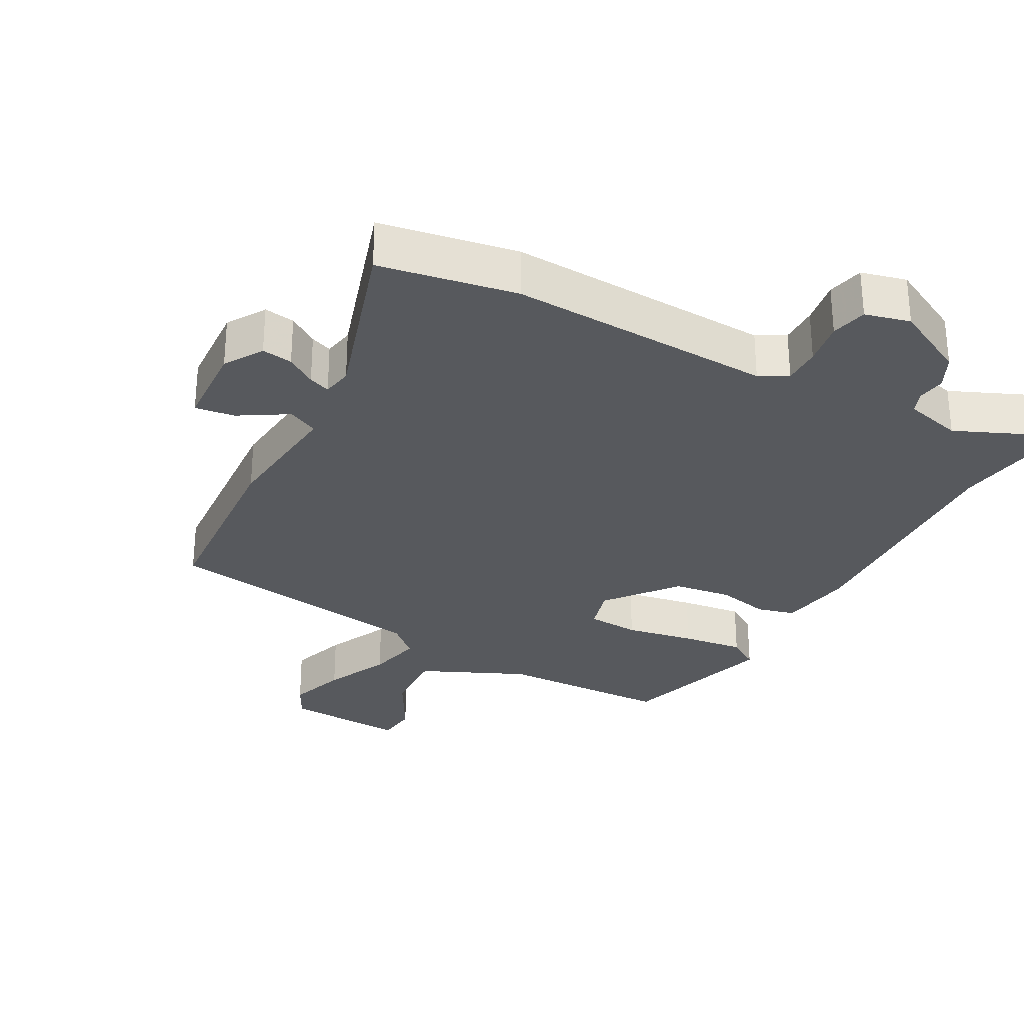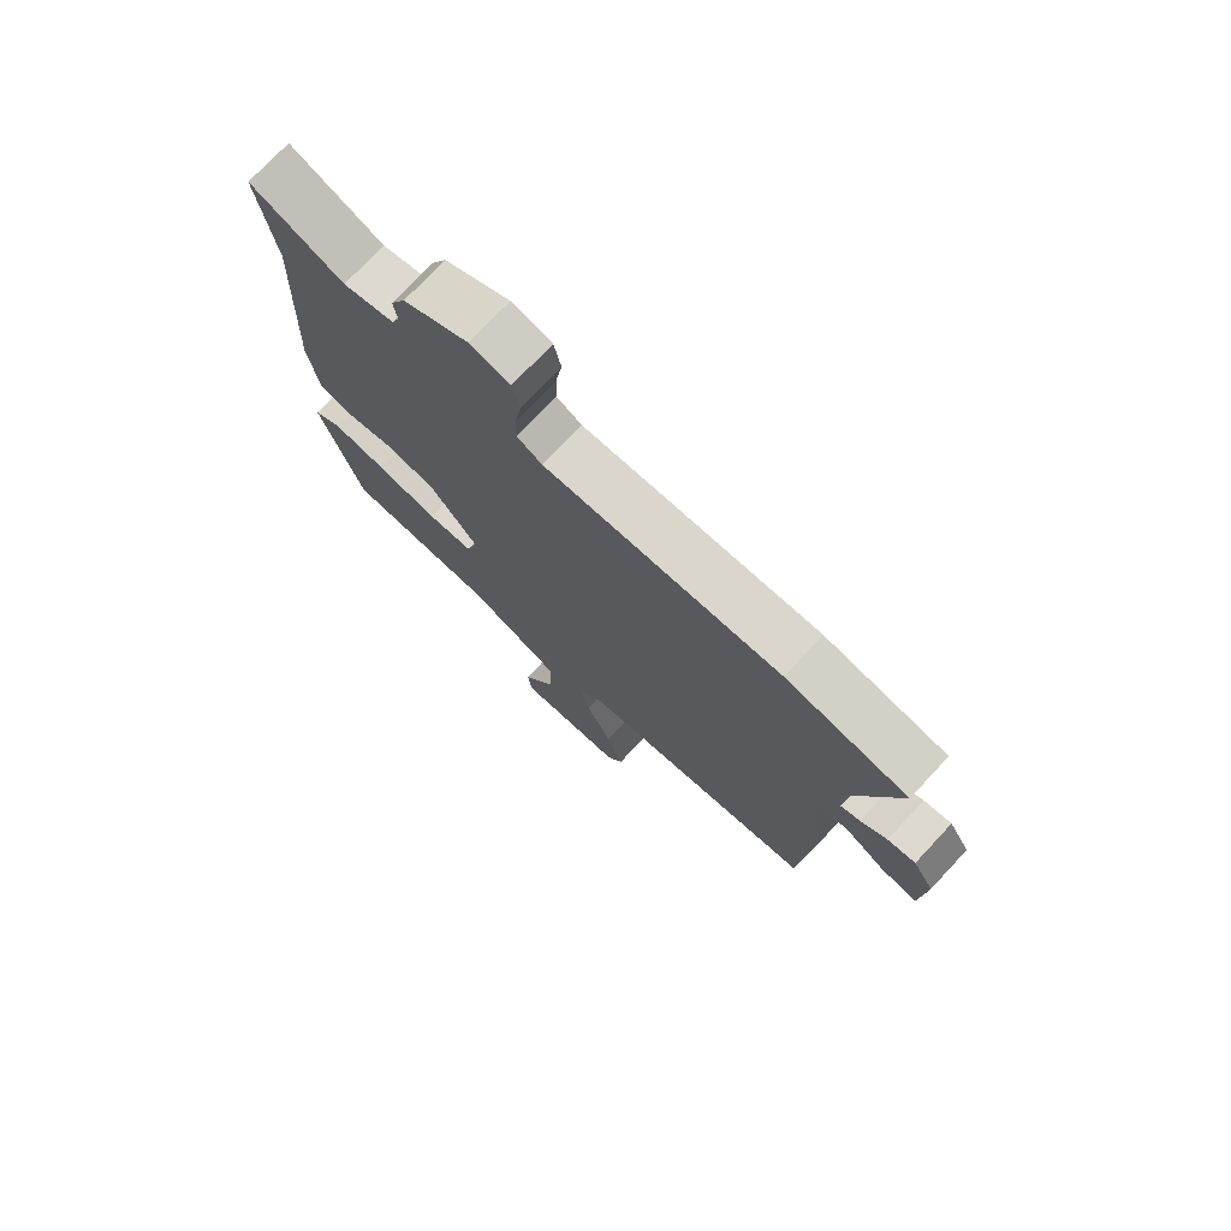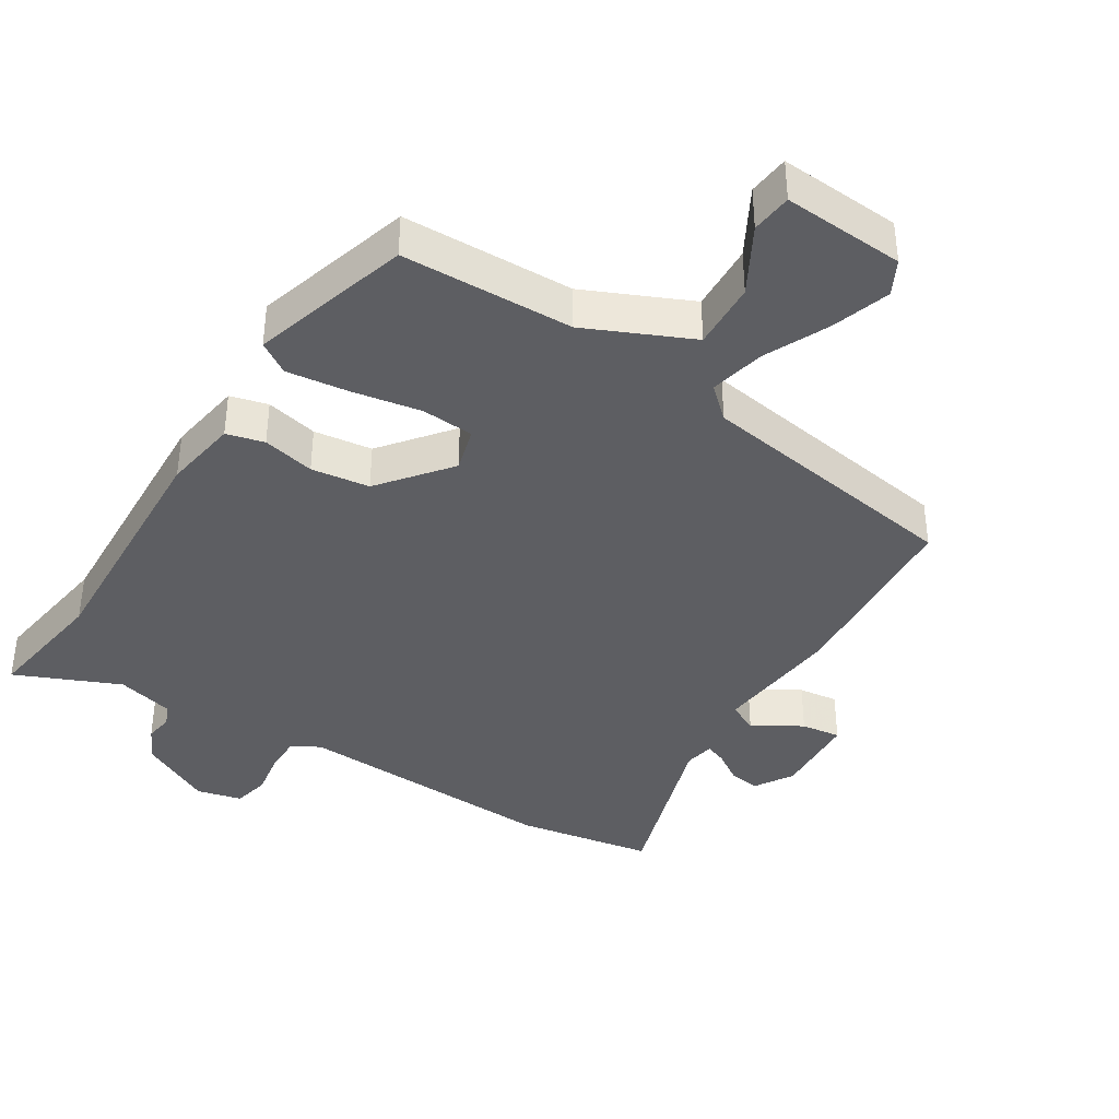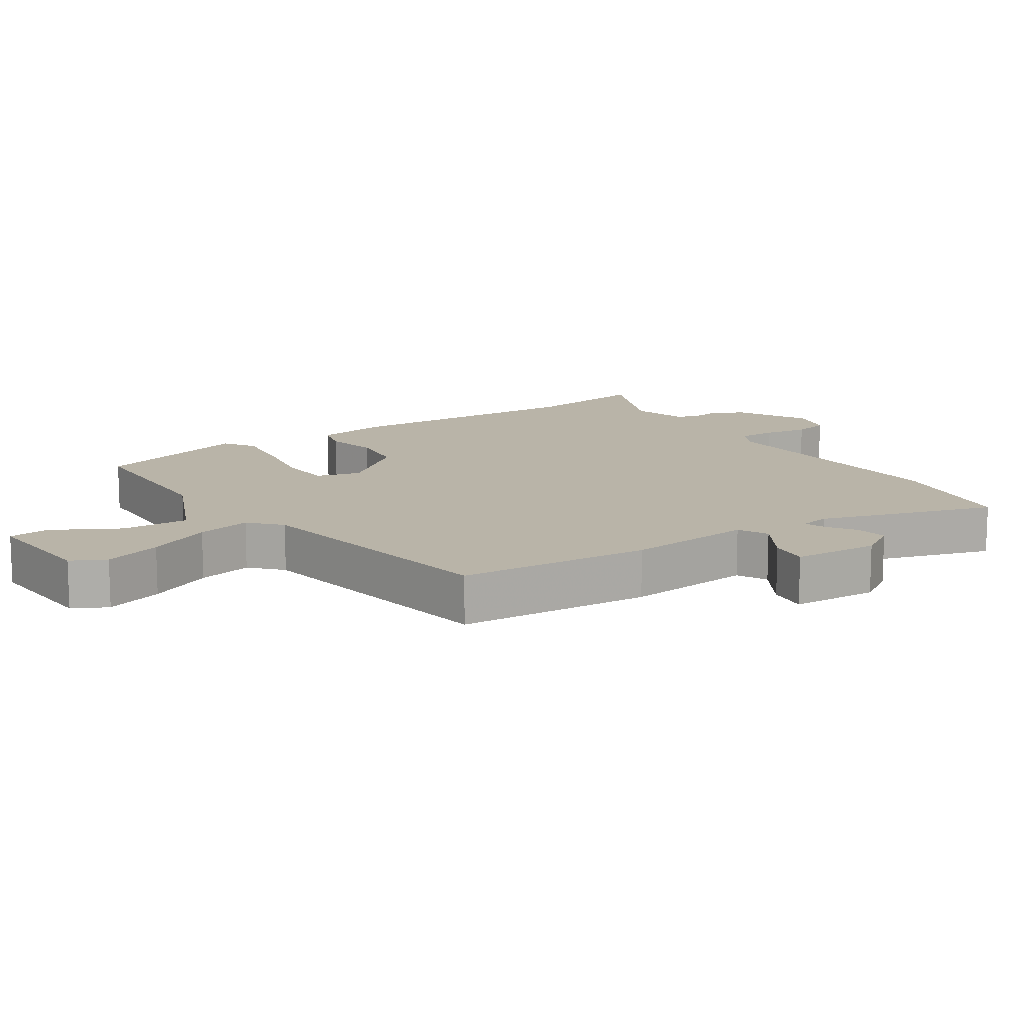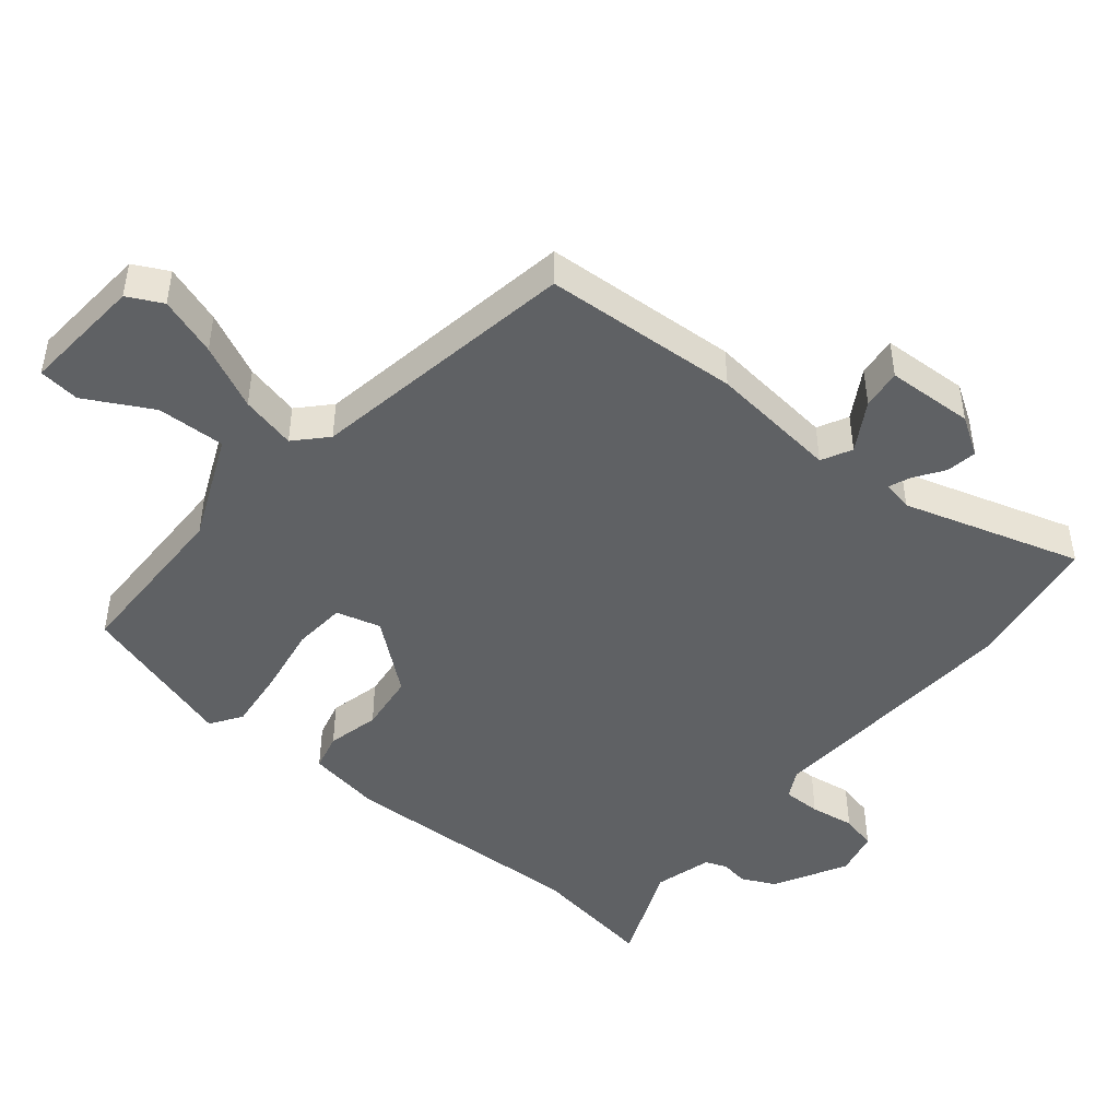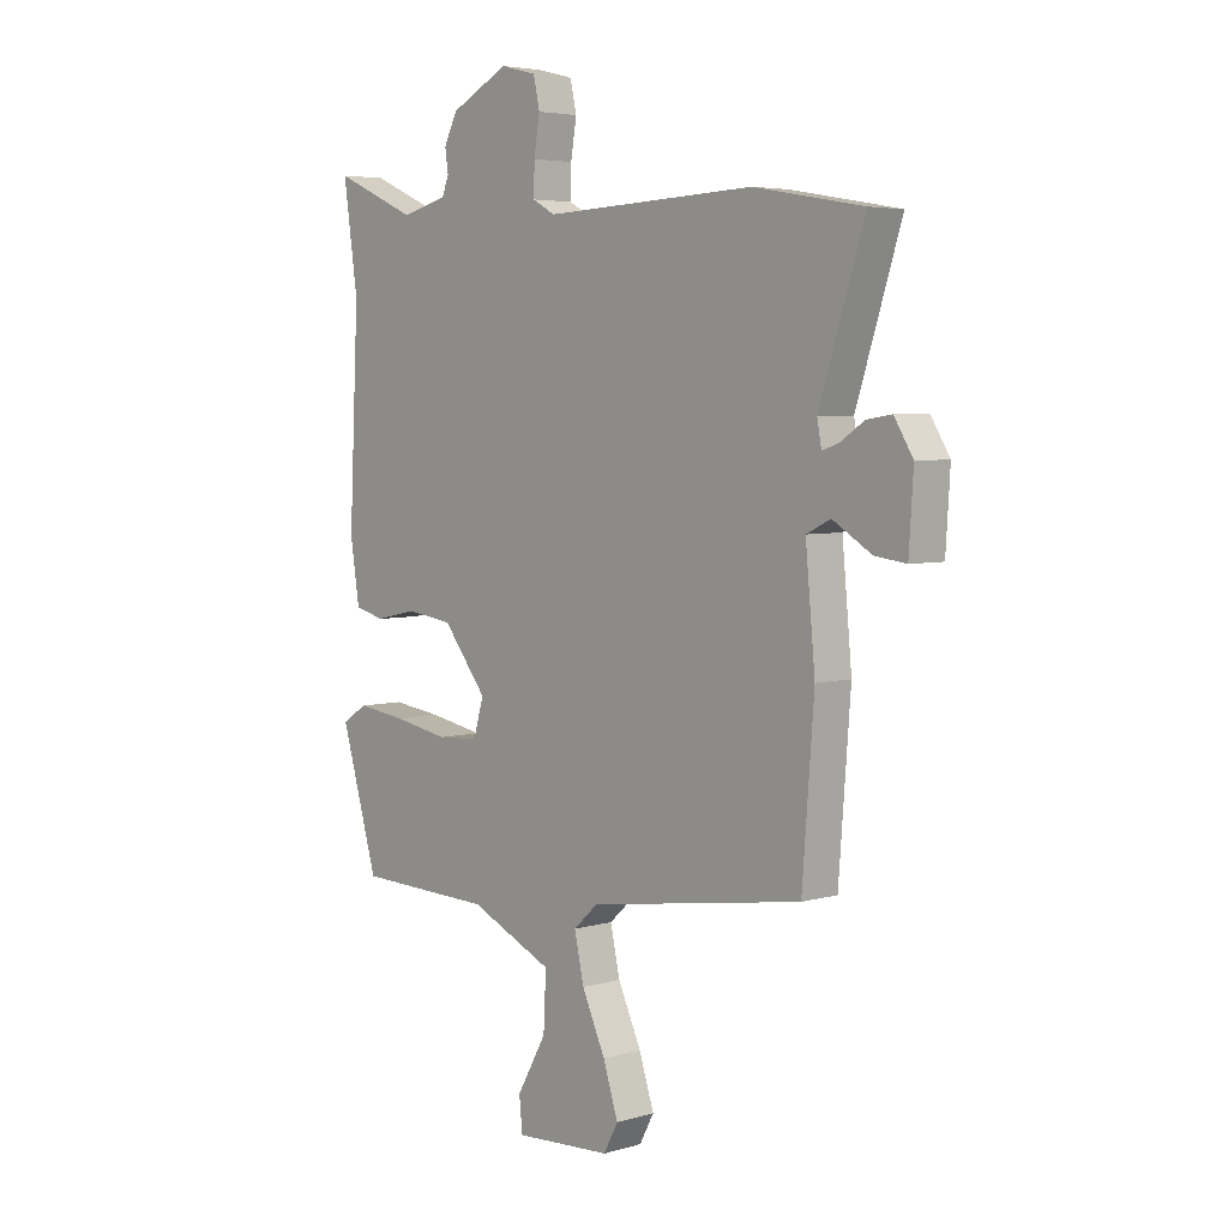
<metadata>
{"format":"obj","ext":"obj","renderer":"f3d","projection":"perspective","resolution":1024,"background":"white","views":[{"elev":-29.7,"azim":-28.7,"up":"+Y"},{"elev":74.7,"azim":-136.9,"up":"+Z"},{"elev":-39.0,"azim":147.6,"up":"+Y"},{"elev":13.3,"azim":-124.1,"up":"+Y"},{"elev":-46.3,"azim":-130.4,"up":"+Y"},{"elev":4.8,"azim":-132.4,"up":"+Z"}]}
</metadata>
<code>
v -0.576 0.07 0.487
v -0.372 0.07 0.523
v 0.022 0.07 0.506
v 0.064 0.07 0.529
v 0.063 0.07 0.586
v 0.052 0.07 0.652
v 0.064 0.07 0.706
v 0.131 0.07 0.723
v 0.24 0.07 0.667
v 0.265 0.07 0.617
v 0.259 0.07 0.575
v 0.272 0.07 0.543
v 0.358 0.07 0.521
v 0.513 0.07 0.589
v 0.486 0.07 0.4
v 0.504 0.07 0.031
v 0.487 0.07 -0.08
v 0.431 0.07 -0.095
v 0.353 0.07 -0.078
v 0.266 0.07 -0.09
v 0.184 0.07 -0.194
v 0.203 0.07 -0.26
v 0.281 0.07 -0.265
v 0.384 0.07 -0.246
v 0.476 0.07 -0.234
v 0.523 0.07 -0.264
v 0.454 0.07 -0.501
v 0.198 0.07 -0.509
v 0.042 0.07 -0.58
v 0.047 0.07 -0.681
v 0.102 0.07 -0.779
v 0.096 0.07 -0.84
v -0.085 0.07 -0.829
v -0.112 0.07 -0.778
v -0.084 0.07 -0.691
v -0.04 0.07 -0.595
v -0.022 0.07 -0.513
v -0.068 0.07 -0.471
v -0.469 0.07 -0.41
v -0.491 0.07 -0.12
v -0.473 0.07 0.072
v -0.518 0.07 0.094
v -0.59 0.07 0.05
v -0.649 0.07 0.042
v -0.657 0.07 0.171
v -0.622 0.07 0.228
v -0.576 0.07 0.221
v -0.532 0.07 0.192
v -0.5 0.07 0.18
v -0.492 0.07 0.225
v -0.576 0 0.487
v -0.372 0 0.523
v 0.022 0 0.506
v 0.064 0 0.529
v 0.063 0 0.586
v 0.052 0 0.652
v 0.064 0 0.706
v 0.131 0 0.723
v 0.24 0 0.667
v 0.265 0 0.617
v 0.259 0 0.575
v 0.272 0 0.543
v 0.358 0 0.521
v 0.513 0 0.589
v 0.486 0 0.4
v 0.504 0 0.031
v 0.487 0 -0.08
v 0.431 0 -0.095
v 0.353 0 -0.078
v 0.266 0 -0.09
v 0.184 0 -0.194
v 0.203 0 -0.26
v 0.281 0 -0.265
v 0.384 0 -0.246
v 0.476 0 -0.234
v 0.523 0 -0.264
v 0.454 0 -0.501
v 0.198 0 -0.509
v 0.042 0 -0.58
v 0.047 0 -0.681
v 0.102 0 -0.779
v 0.096 0 -0.84
v -0.085 0 -0.829
v -0.112 0 -0.778
v -0.084 0 -0.691
v -0.04 0 -0.595
v -0.022 0 -0.513
v -0.068 0 -0.471
v -0.469 0 -0.41
v -0.491 0 -0.12
v -0.473 0 0.072
v -0.518 0 0.094
v -0.59 0 0.05
v -0.649 0 0.042
v -0.657 0 0.171
v -0.622 0 0.228
v -0.576 0 0.221
v -0.532 0 0.192
v -0.5 0 0.18
v -0.492 0 0.225
f 45 46 47 48
f 45 48 49
f 42 43 44 45
f 41 42 45 49
f 38 39 40 41
f 37 38 41 49
f 33 34 35 36
f 33 36 37
f 30 31 32 33
f 29 30 33 37
f 28 29 37 49
f 23 24 25 26
f 23 26 27 28
f 16 17 18 19
f 15 16 19 20
f 13 14 15 20
f 12 13 20 21
f 8 9 10 11
f 8 11 12 21
f 5 6 7 8
f 4 5 8 21
f 50 1 2 3
f 28 49 50 3
f 22 23 28
f 21 22 28
f 3 4 21 28
f 98 97 96 95
f 99 98 95
f 95 94 93 92
f 99 95 92 91
f 91 90 89 88
f 99 91 88 87
f 86 85 84 83
f 87 86 83
f 83 82 81 80
f 87 83 80 79
f 99 87 79 78
f 76 75 74 73
f 78 77 76 73
f 69 68 67 66
f 70 69 66 65
f 70 65 64 63
f 71 70 63 62
f 61 60 59 58
f 71 62 61 58
f 58 57 56 55
f 71 58 55 54
f 53 52 51 100
f 53 100 99 78
f 78 73 72
f 78 72 71
f 78 71 54 53
f 1 51 52 2
f 2 52 53 3
f 3 53 54 4
f 4 54 55 5
f 5 55 56 6
f 6 56 57 7
f 7 57 58 8
f 8 58 59 9
f 9 59 60 10
f 10 60 61 11
f 11 61 62 12
f 12 62 63 13
f 13 63 64 14
f 14 64 65 15
f 15 65 66 16
f 16 66 67 17
f 17 67 68 18
f 18 68 69 19
f 19 69 70 20
f 20 70 71 21
f 21 71 72 22
f 22 72 73 23
f 23 73 74 24
f 24 74 75 25
f 25 75 76 26
f 26 76 77 27
f 27 77 78 28
f 28 78 79 29
f 29 79 80 30
f 30 80 81 31
f 31 81 82 32
f 32 82 83 33
f 33 83 84 34
f 34 84 85 35
f 35 85 86 36
f 36 86 87 37
f 37 87 88 38
f 38 88 89 39
f 39 89 90 40
f 40 90 91 41
f 41 91 92 42
f 42 92 93 43
f 43 93 94 44
f 44 94 95 45
f 45 95 96 46
f 46 96 97 47
f 47 97 98 48
f 48 98 99 49
f 49 99 100 50
f 50 100 51 1

</code>
